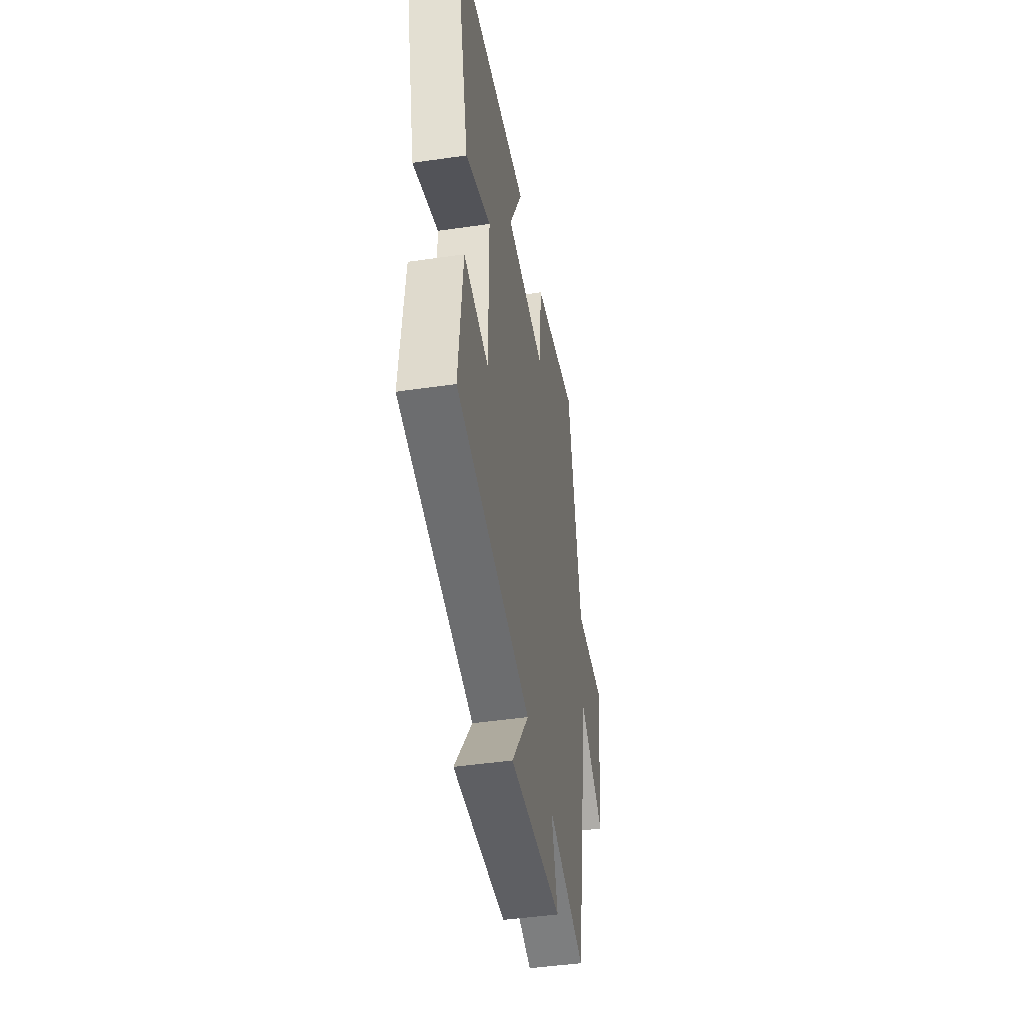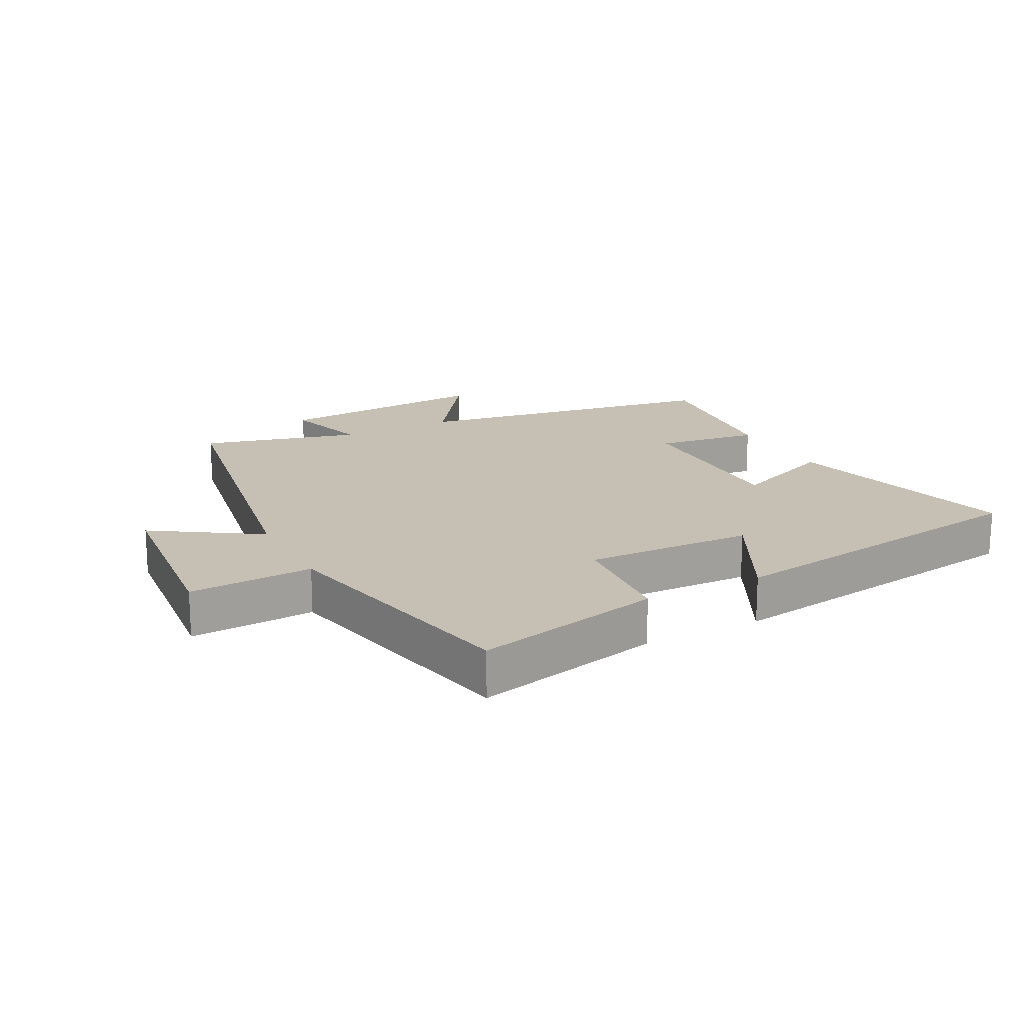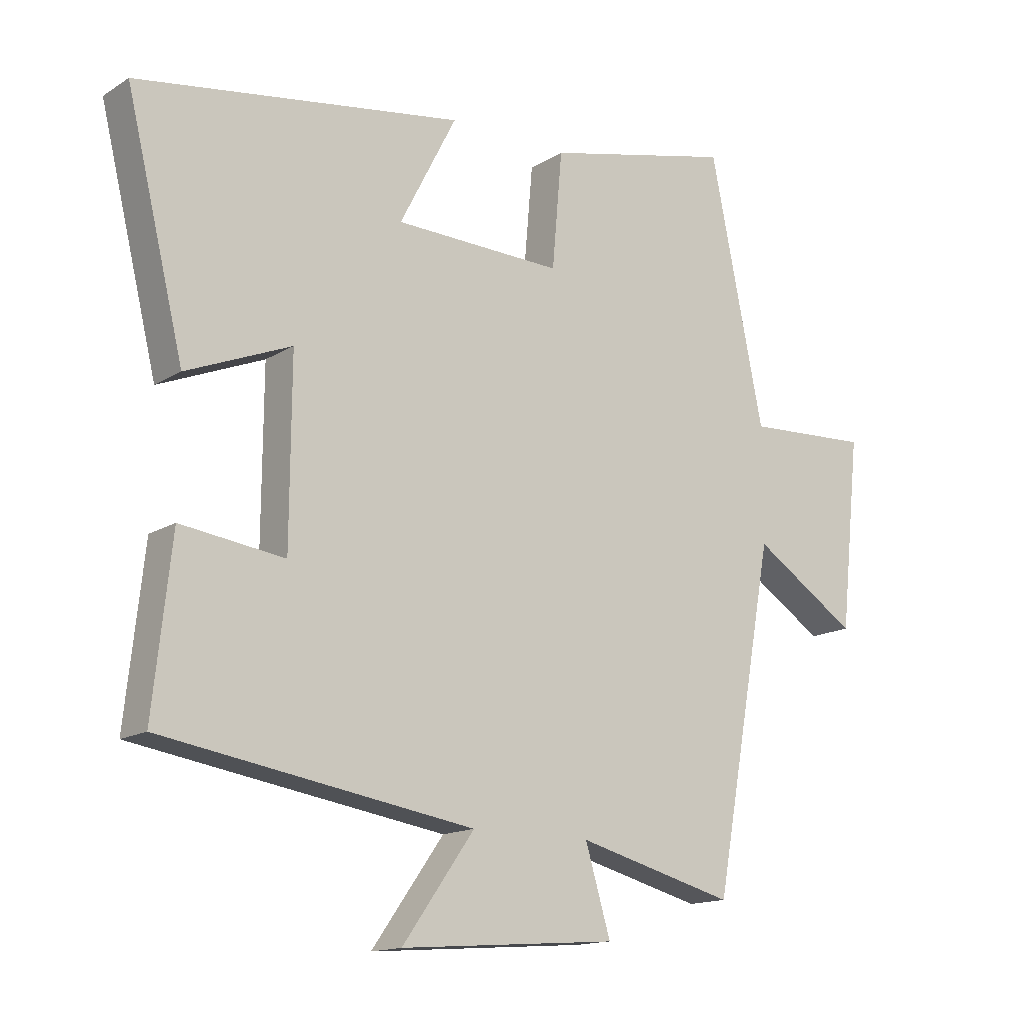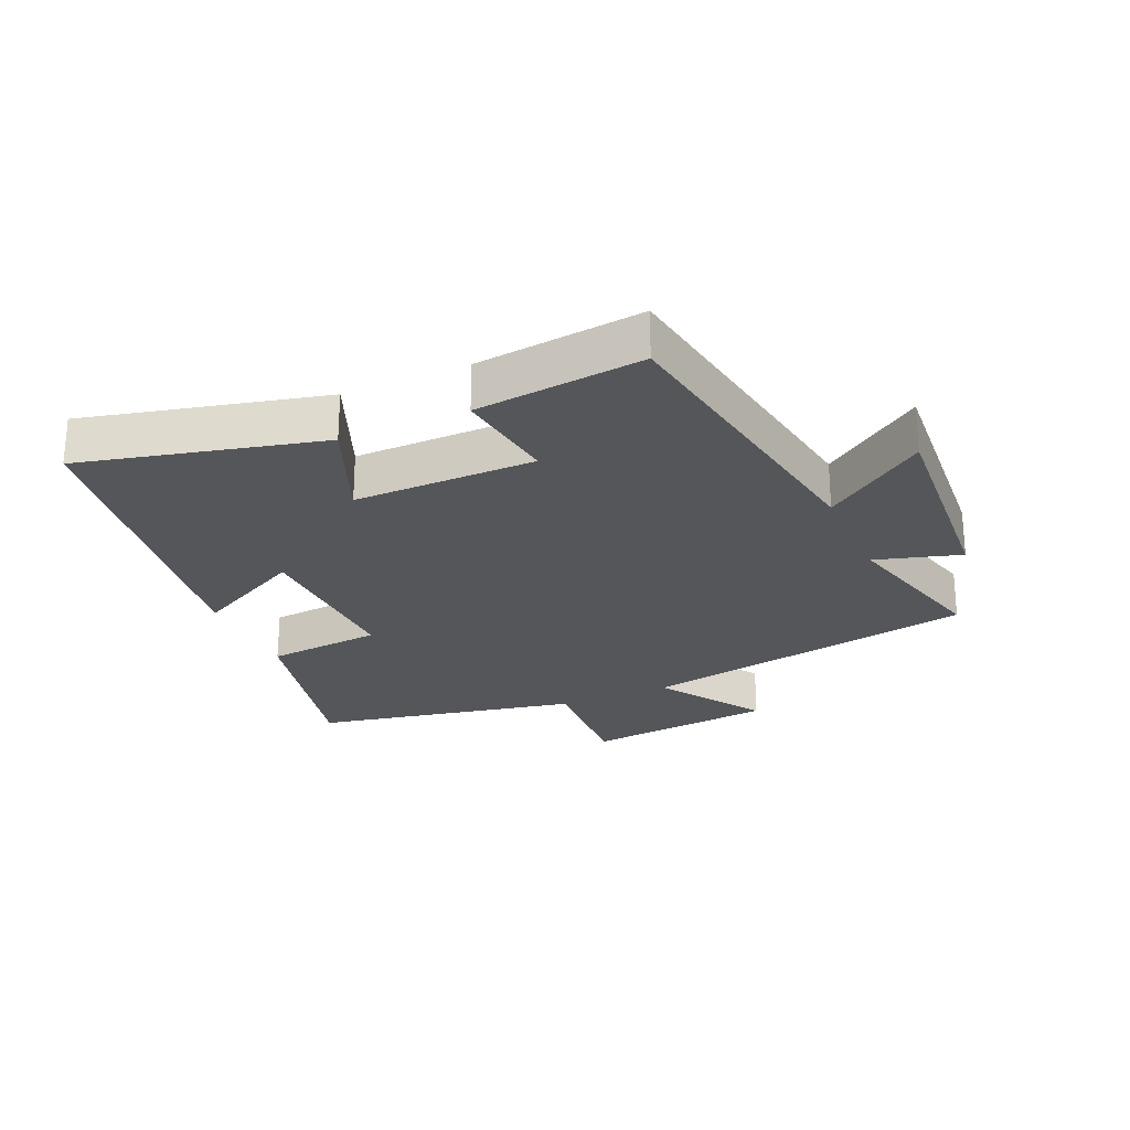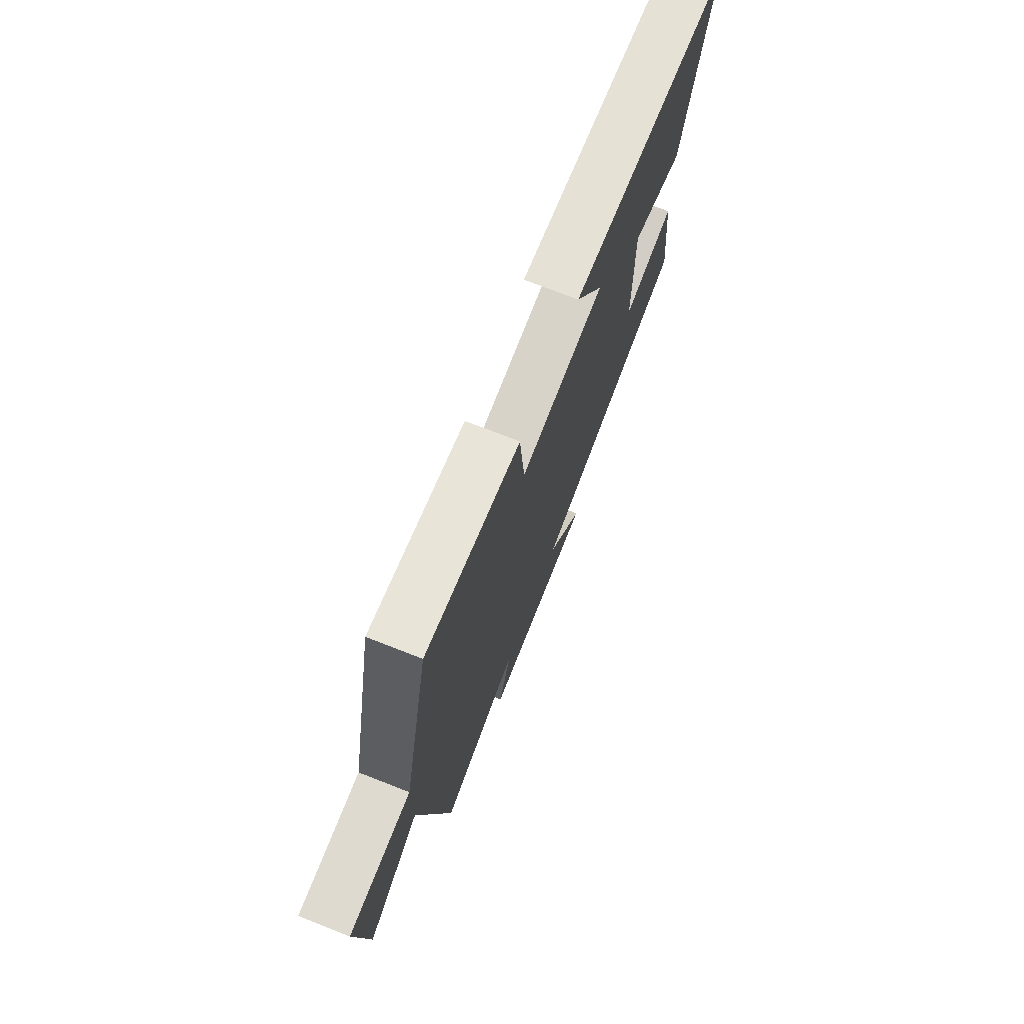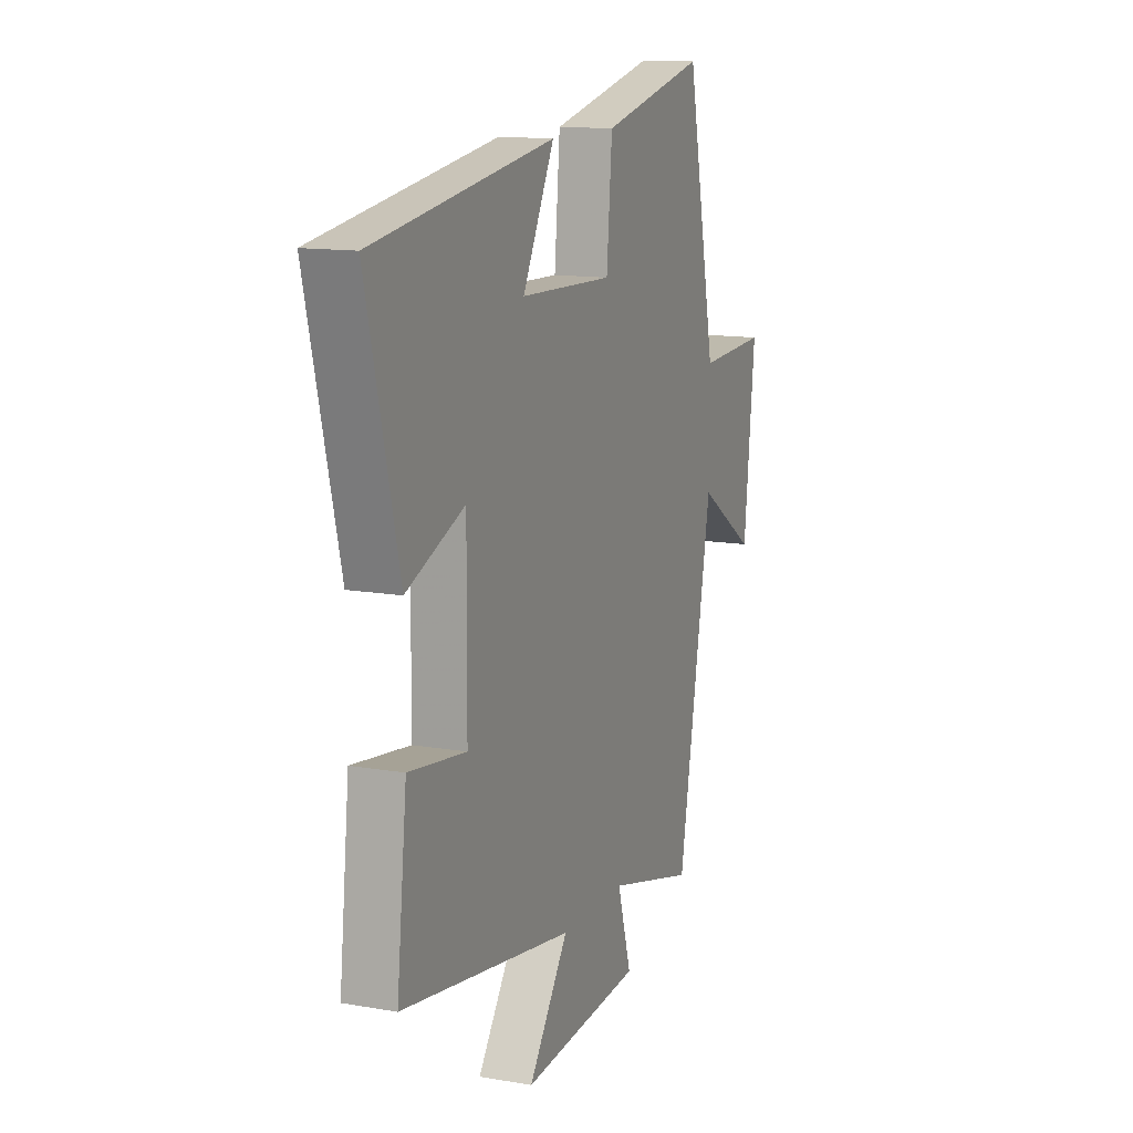
<metadata>
{"format":"obj","ext":"obj","renderer":"f3d","projection":"perspective","resolution":1024,"background":"white","views":[{"elev":-45.0,"azim":99.6,"up":"+Z"},{"elev":18.1,"azim":-27.7,"up":"+Y"},{"elev":-14.8,"azim":142.8,"up":"+Z"},{"elev":-25.2,"azim":113.9,"up":"+Y"},{"elev":73.8,"azim":-68.6,"up":"+Z"},{"elev":12.9,"azim":112.0,"up":"+Z"}]}
</metadata>
<code>
v 0.592 0.07 0.421
v 0.5 0.07 0.043
v 0.334 0.07 0.111
v 0.336 0.07 -0.177
v 0.5 0.07 -0.155
v 0.529 0.07 -0.421
v 0.037 0.07 -0.5
v 0.151 0.07 -0.661
v -0.193 0.07 -0.635
v -0.153 0.07 -0.5
v -0.403 0.07 -0.566
v -0.5 0.07 -0.031
v -0.665 0.07 -0.139
v -0.697 0.07 0.163
v -0.5 0.07 0.153
v -0.415 0.07 0.57
v -0.116 0.07 0.5
v -0.1 0.07 0.317
v 0.166 0.07 0.325
v 0.076 0.07 0.5
v 0.592 0 0.421
v 0.5 0 0.043
v 0.334 0 0.111
v 0.336 0 -0.177
v 0.5 0 -0.155
v 0.529 0 -0.421
v 0.037 0 -0.5
v 0.151 0 -0.661
v -0.193 0 -0.635
v -0.153 0 -0.5
v -0.403 0 -0.566
v -0.5 0 -0.031
v -0.665 0 -0.139
v -0.697 0 0.163
v -0.5 0 0.153
v -0.415 0 0.57
v -0.116 0 0.5
v -0.1 0 0.317
v 0.166 0 0.325
v 0.076 0 0.5
f 1 2 3
f 20 1 3
f 19 20 3
f 18 19 3 4
f 15 16 17 18
f 15 18 4
f 12 13 14 15
f 12 15 4
f 11 12 4
f 10 11 4
f 7 8 9 10
f 6 7 10
f 5 6 10
f 4 5 10
f 23 22 21
f 23 21 40
f 23 40 39
f 24 23 39 38
f 38 37 36 35
f 24 38 35
f 35 34 33 32
f 24 35 32
f 24 32 31
f 24 31 30
f 30 29 28 27
f 30 27 26
f 30 26 25
f 30 25 24
f 1 21 22 2
f 2 22 23 3
f 3 23 24 4
f 4 24 25 5
f 5 25 26 6
f 6 26 27 7
f 7 27 28 8
f 8 28 29 9
f 9 29 30 10
f 10 30 31 11
f 11 31 32 12
f 12 32 33 13
f 13 33 34 14
f 14 34 35 15
f 15 35 36 16
f 16 36 37 17
f 17 37 38 18
f 18 38 39 19
f 19 39 40 20
f 20 40 21 1

</code>
